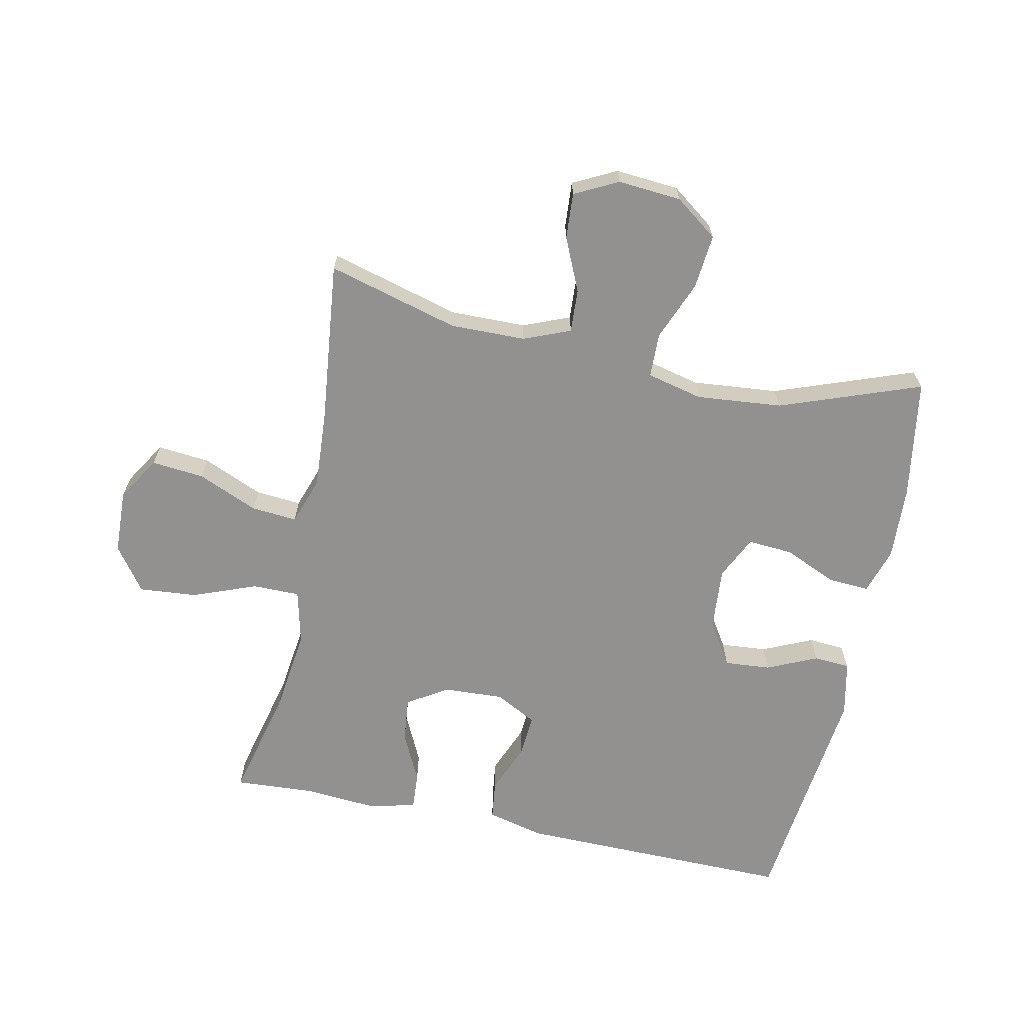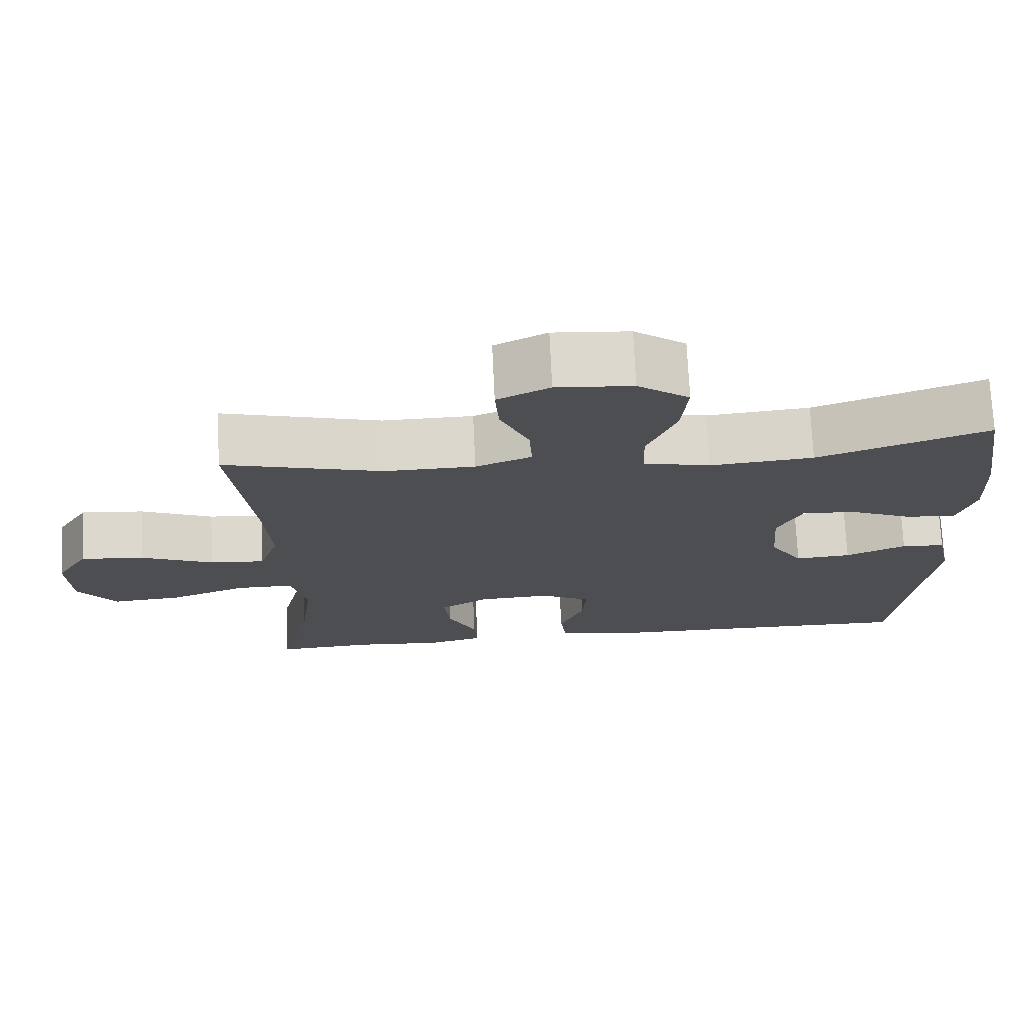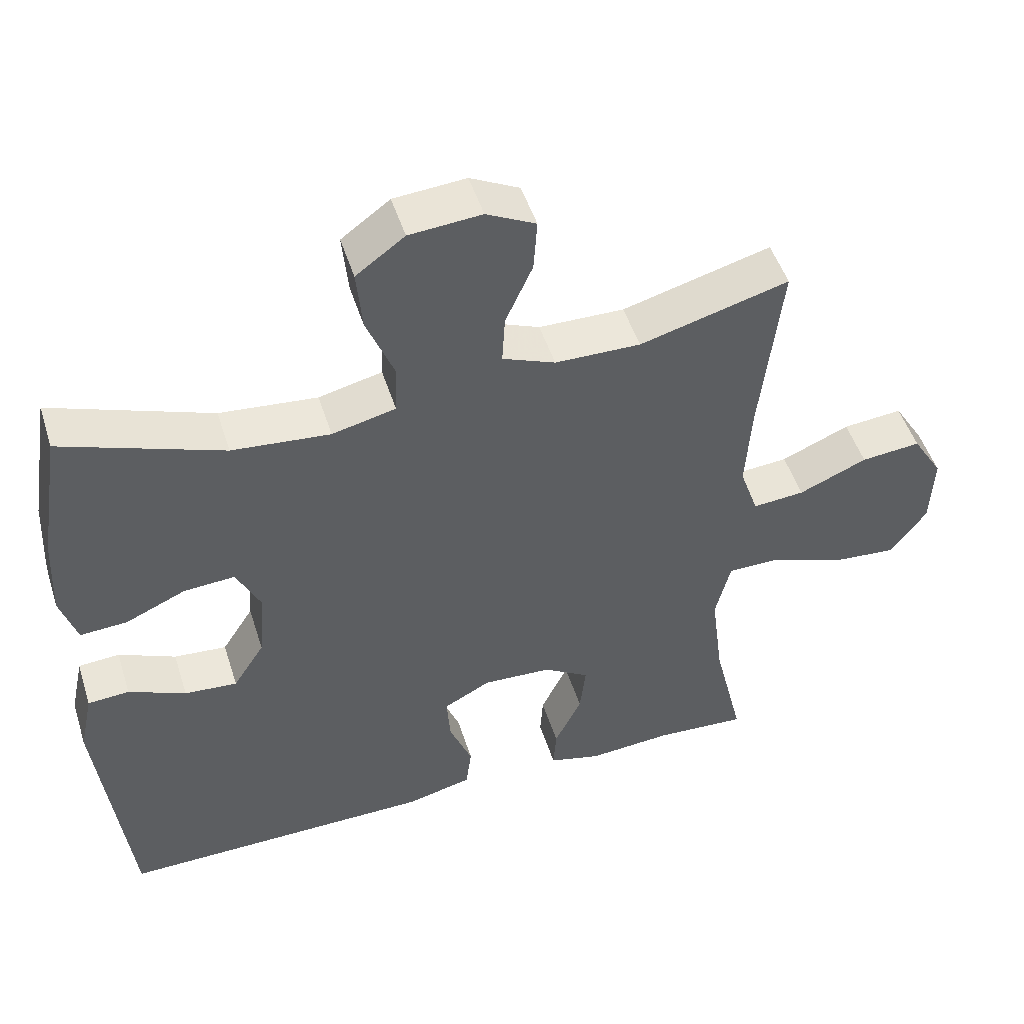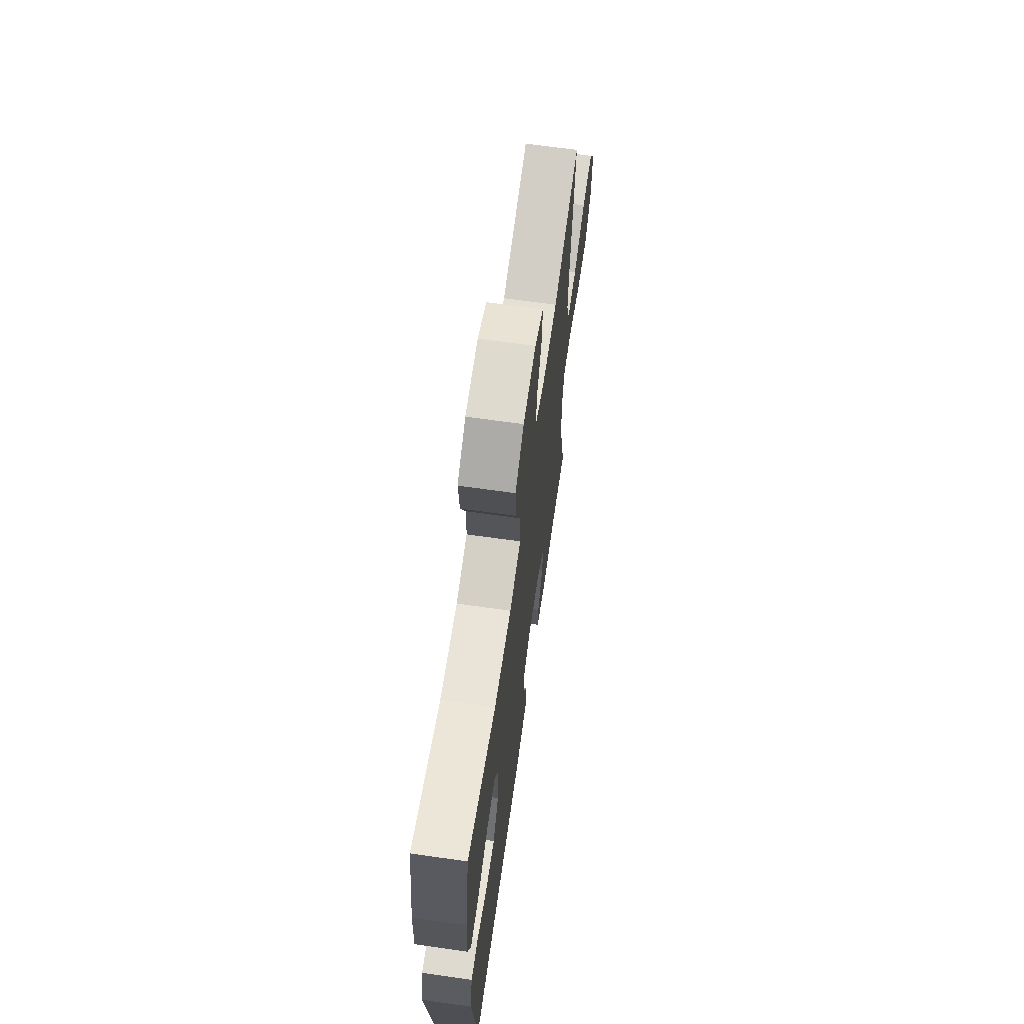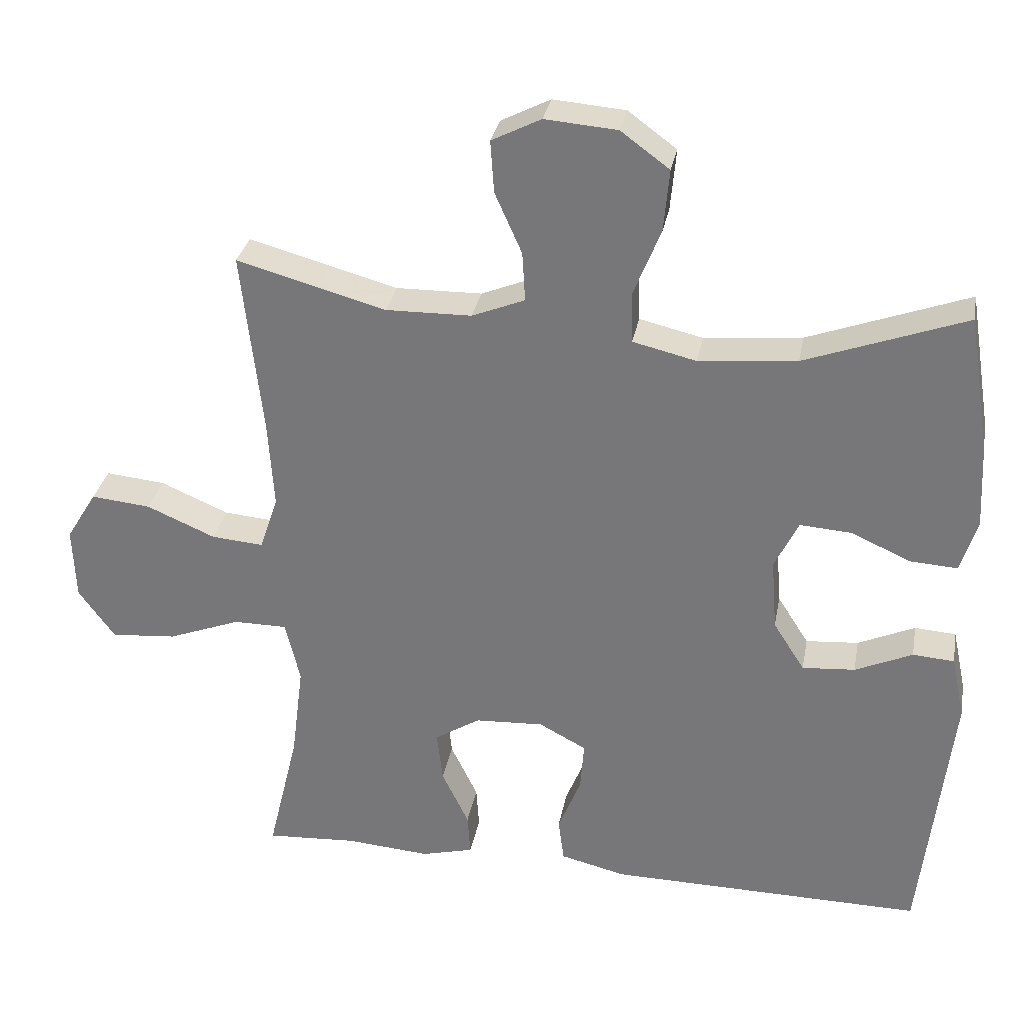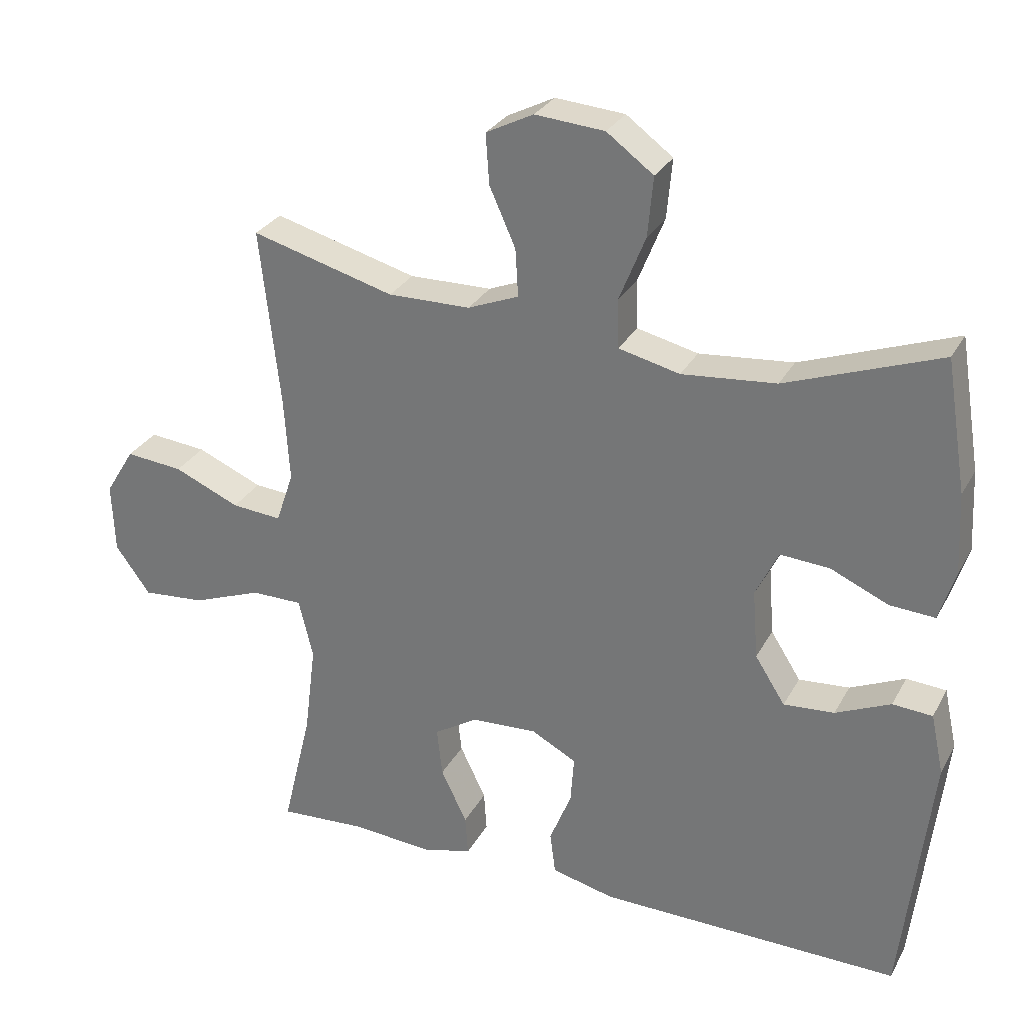
<metadata>
{"format":"obj","ext":"obj","renderer":"f3d","projection":"perspective","resolution":1024,"background":"white","views":[{"elev":-66.1,"azim":-11.9,"up":"+Y"},{"elev":73.1,"azim":-2.7,"up":"+Z"},{"elev":49.3,"azim":162.6,"up":"+Z"},{"elev":66.6,"azim":98.1,"up":"+Z"},{"elev":31.0,"azim":10.5,"up":"+Z"},{"elev":29.1,"azim":23.9,"up":"+Z"}]}
</metadata>
<code>
v 0.5 0.07 -0.5
v 0.058 0.07 -0.495
v -0.034 0.07 -0.473
v -0.042 0.07 -0.411
v -0.01 0.07 -0.331
v -0.005 0.07 -0.262
v -0.071 0.07 -0.227
v -0.167 0.07 -0.232
v -0.231 0.07 -0.272
v -0.223 0.07 -0.344
v -0.185 0.07 -0.423
v -0.181 0.07 -0.482
v -0.254 0.07 -0.501
v -0.372 0.07 -0.492
v -0.5 0.07 -0.5
v -0.457 0.07 -0.321
v -0.44 0.07 -0.186
v -0.461 0.07 -0.099
v -0.536 0.07 -0.099
v -0.638 0.07 -0.138
v -0.73 0.07 -0.146
v -0.781 0.07 -0.076
v -0.785 0.07 0.027
v -0.742 0.07 0.097
v -0.658 0.07 0.089
v -0.562 0.07 0.048
v -0.489 0.07 0.042
v -0.463 0.07 0.118
v -0.471 0.07 0.241
v -0.5 0.07 0.5
v -0.291 0.07 0.443
v -0.171 0.07 0.445
v -0.097 0.07 0.475
v -0.101 0.07 0.544
v -0.139 0.07 0.629
v -0.144 0.07 0.702
v -0.075 0.07 0.737
v 0.026 0.07 0.729
v 0.094 0.07 0.679
v 0.086 0.07 0.592
v 0.048 0.07 0.497
v 0.05 0.07 0.426
v 0.139 0.07 0.405
v 0.276 0.07 0.418
v 0.5 0.07 0.5
v 0.531 0.07 0.309
v 0.537 0.07 0.191
v 0.514 0.07 0.117
v 0.448 0.07 0.121
v 0.364 0.07 0.158
v 0.292 0.07 0.163
v 0.259 0.07 0.094
v 0.267 0.07 -0.007
v 0.311 0.07 -0.076
v 0.385 0.07 -0.07
v 0.465 0.07 -0.034
v 0.523 0.07 -0.038
v 0.542 0.07 -0.126
v 0.5 0 -0.5
v 0.058 0 -0.495
v -0.034 0 -0.473
v -0.042 0 -0.411
v -0.01 0 -0.331
v -0.005 0 -0.262
v -0.071 0 -0.227
v -0.167 0 -0.232
v -0.231 0 -0.272
v -0.223 0 -0.344
v -0.185 0 -0.423
v -0.181 0 -0.482
v -0.254 0 -0.501
v -0.372 0 -0.492
v -0.5 0 -0.5
v -0.457 0 -0.321
v -0.44 0 -0.186
v -0.461 0 -0.099
v -0.536 0 -0.099
v -0.638 0 -0.138
v -0.73 0 -0.146
v -0.781 0 -0.076
v -0.785 0 0.027
v -0.742 0 0.097
v -0.658 0 0.089
v -0.562 0 0.048
v -0.489 0 0.042
v -0.463 0 0.118
v -0.471 0 0.241
v -0.5 0 0.5
v -0.291 0 0.443
v -0.171 0 0.445
v -0.097 0 0.475
v -0.101 0 0.544
v -0.139 0 0.629
v -0.144 0 0.702
v -0.075 0 0.737
v 0.026 0 0.729
v 0.094 0 0.679
v 0.086 0 0.592
v 0.048 0 0.497
v 0.05 0 0.426
v 0.139 0 0.405
v 0.276 0 0.418
v 0.5 0 0.5
v 0.531 0 0.309
v 0.537 0 0.191
v 0.514 0 0.117
v 0.448 0 0.121
v 0.364 0 0.158
v 0.292 0 0.163
v 0.259 0 0.094
v 0.267 0 -0.007
v 0.311 0 -0.076
v 0.385 0 -0.07
v 0.465 0 -0.034
v 0.523 0 -0.038
v 0.542 0 -0.126
f 55 56 57 58
f 54 55 58 1
f 53 54 1 2
f 52 53 2 3
f 51 52 3 4
f 47 48 49 50
f 47 50 51
f 44 45 46 47
f 43 44 47 51
f 42 43 51
f 38 39 40 41
f 38 41 42
f 37 38 42
f 34 35 36 37
f 33 34 37 42
f 32 33 42 51
f 29 30 31
f 28 29 31 32
f 27 28 32 51
f 23 24 25 26
f 23 26 27
f 22 23 27
f 19 20 21 22
f 18 19 22 27
f 17 18 27 51
f 14 15 16
f 10 11 12 13
f 9 10 13 14
f 51 4 5
f 51 5 6
f 9 14 16 17
f 8 9 17 51
f 7 8 51
f 6 7 51
f 116 115 114 113
f 59 116 113 112
f 60 59 112 111
f 61 60 111 110
f 62 61 110 109
f 108 107 106 105
f 109 108 105
f 105 104 103 102
f 109 105 102 101
f 109 101 100
f 99 98 97 96
f 100 99 96
f 100 96 95
f 95 94 93 92
f 100 95 92 91
f 109 100 91 90
f 89 88 87
f 90 89 87 86
f 109 90 86 85
f 84 83 82 81
f 85 84 81
f 85 81 80
f 80 79 78 77
f 85 80 77 76
f 109 85 76 75
f 74 73 72
f 71 70 69 68
f 72 71 68 67
f 63 62 109
f 64 63 109
f 75 74 72 67
f 109 75 67 66
f 109 66 65
f 109 65 64
f 1 59 60 2
f 2 60 61 3
f 3 61 62 4
f 4 62 63 5
f 5 63 64 6
f 6 64 65 7
f 7 65 66 8
f 8 66 67 9
f 9 67 68 10
f 10 68 69 11
f 11 69 70 12
f 12 70 71 13
f 13 71 72 14
f 14 72 73 15
f 15 73 74 16
f 16 74 75 17
f 17 75 76 18
f 18 76 77 19
f 19 77 78 20
f 20 78 79 21
f 21 79 80 22
f 22 80 81 23
f 23 81 82 24
f 24 82 83 25
f 25 83 84 26
f 26 84 85 27
f 27 85 86 28
f 28 86 87 29
f 29 87 88 30
f 30 88 89 31
f 31 89 90 32
f 32 90 91 33
f 33 91 92 34
f 34 92 93 35
f 35 93 94 36
f 36 94 95 37
f 37 95 96 38
f 38 96 97 39
f 39 97 98 40
f 40 98 99 41
f 41 99 100 42
f 42 100 101 43
f 43 101 102 44
f 44 102 103 45
f 45 103 104 46
f 46 104 105 47
f 47 105 106 48
f 48 106 107 49
f 49 107 108 50
f 50 108 109 51
f 51 109 110 52
f 52 110 111 53
f 53 111 112 54
f 54 112 113 55
f 55 113 114 56
f 56 114 115 57
f 57 115 116 58
f 58 116 59 1

</code>
